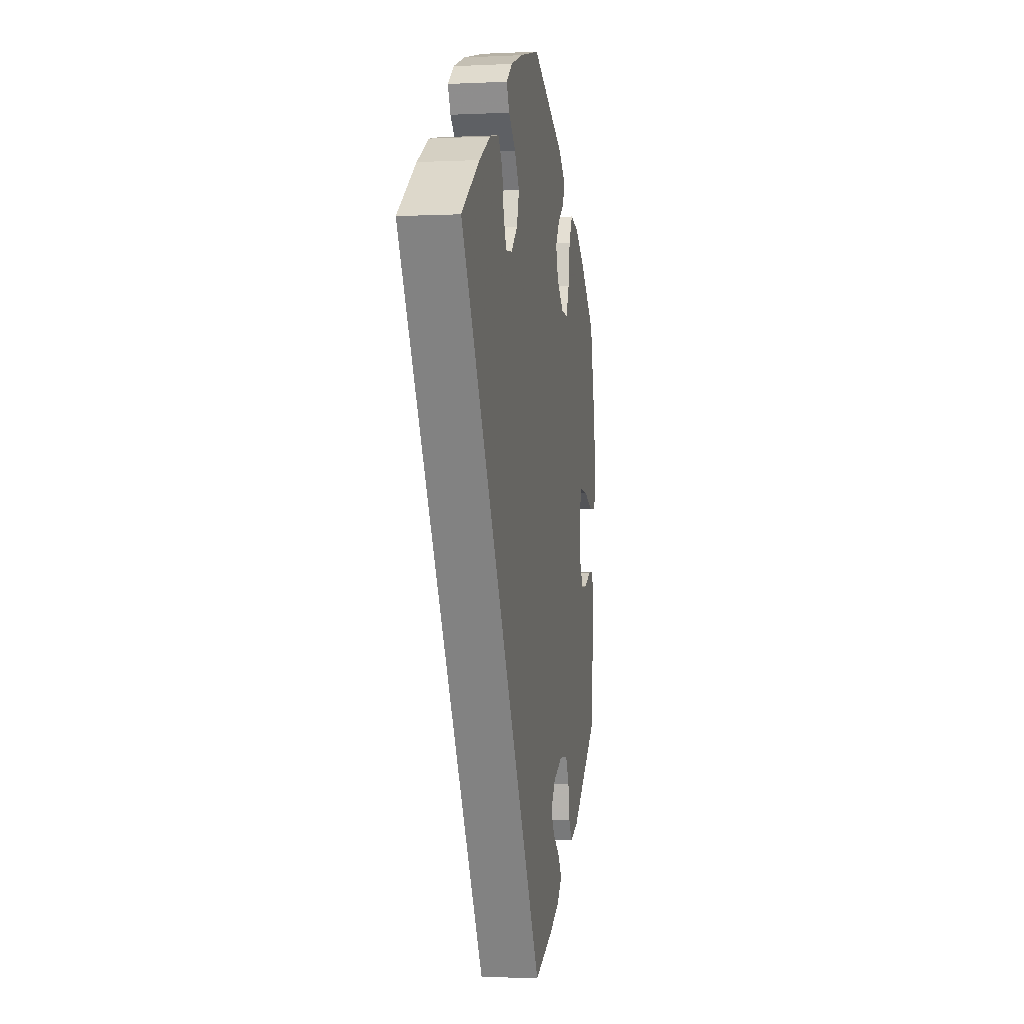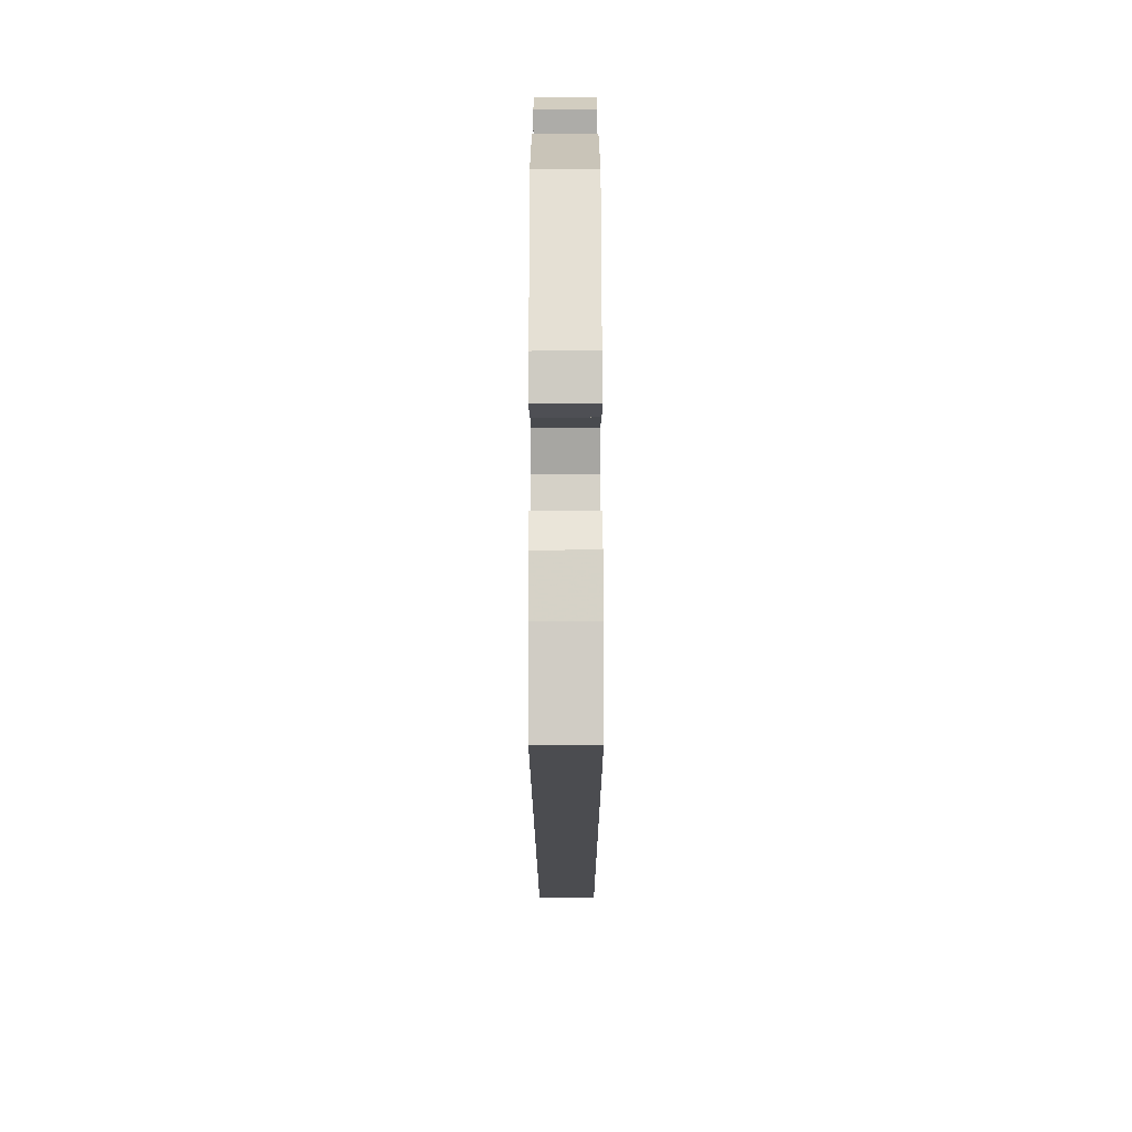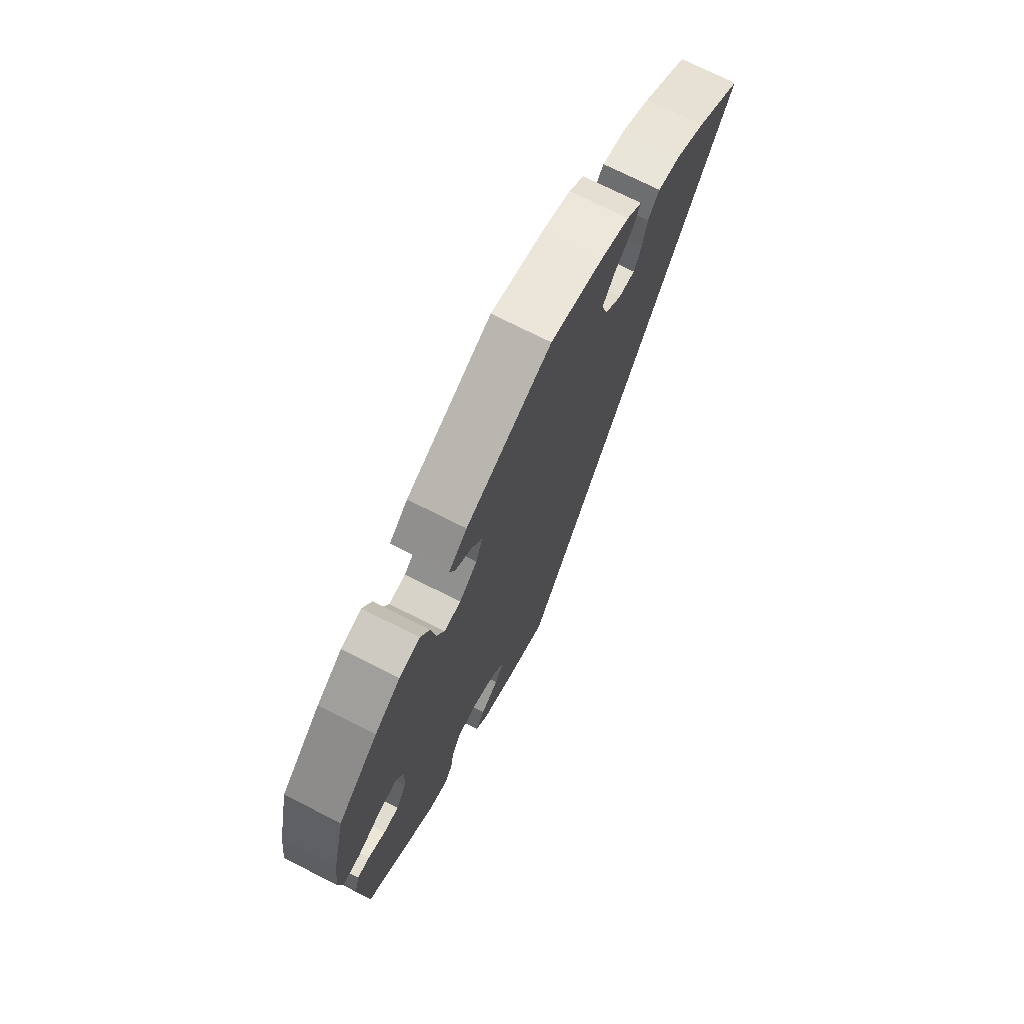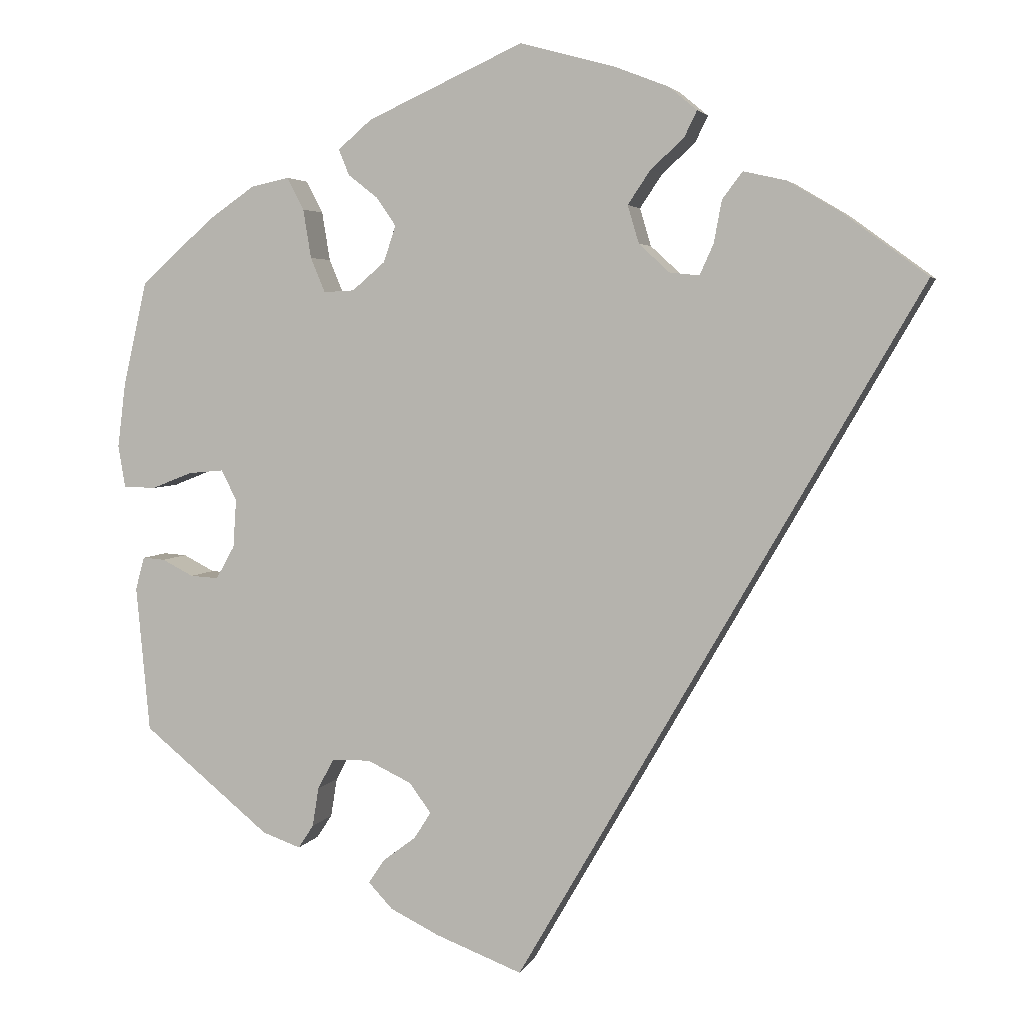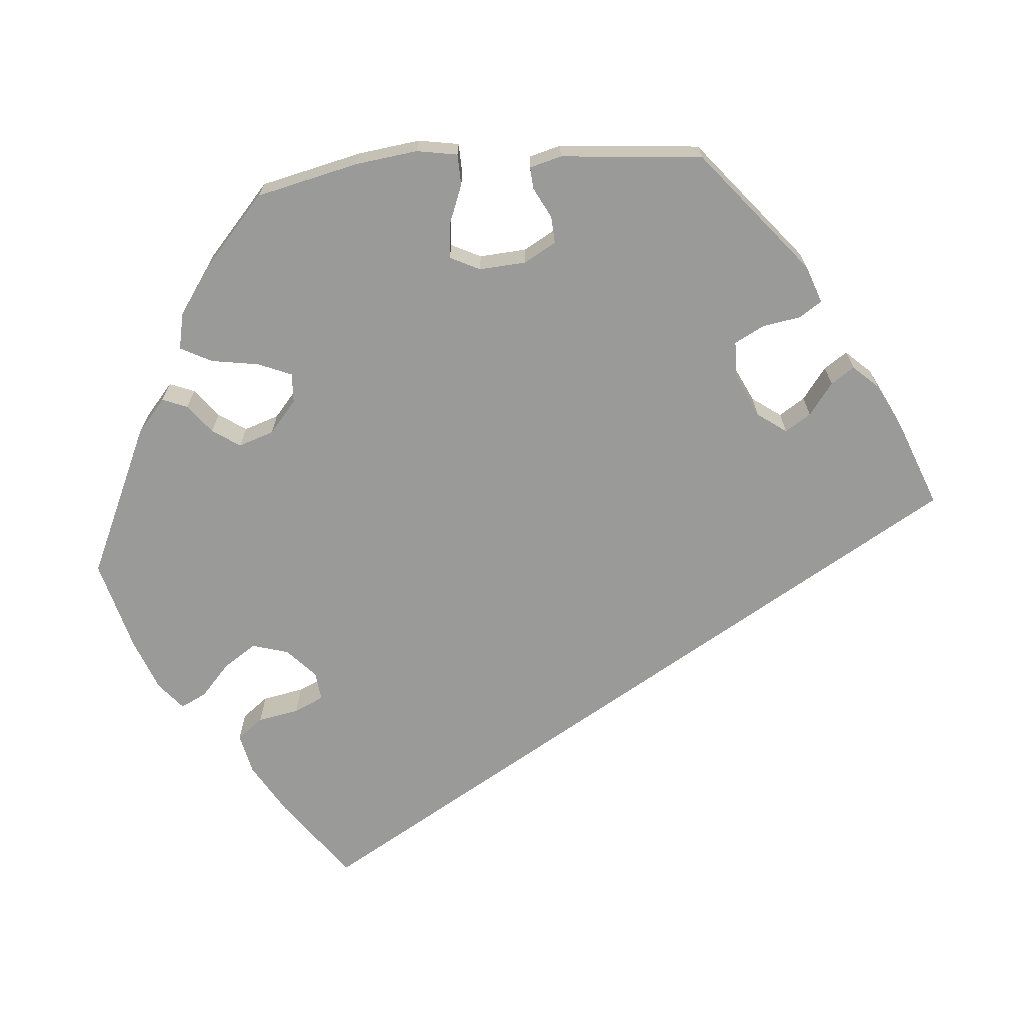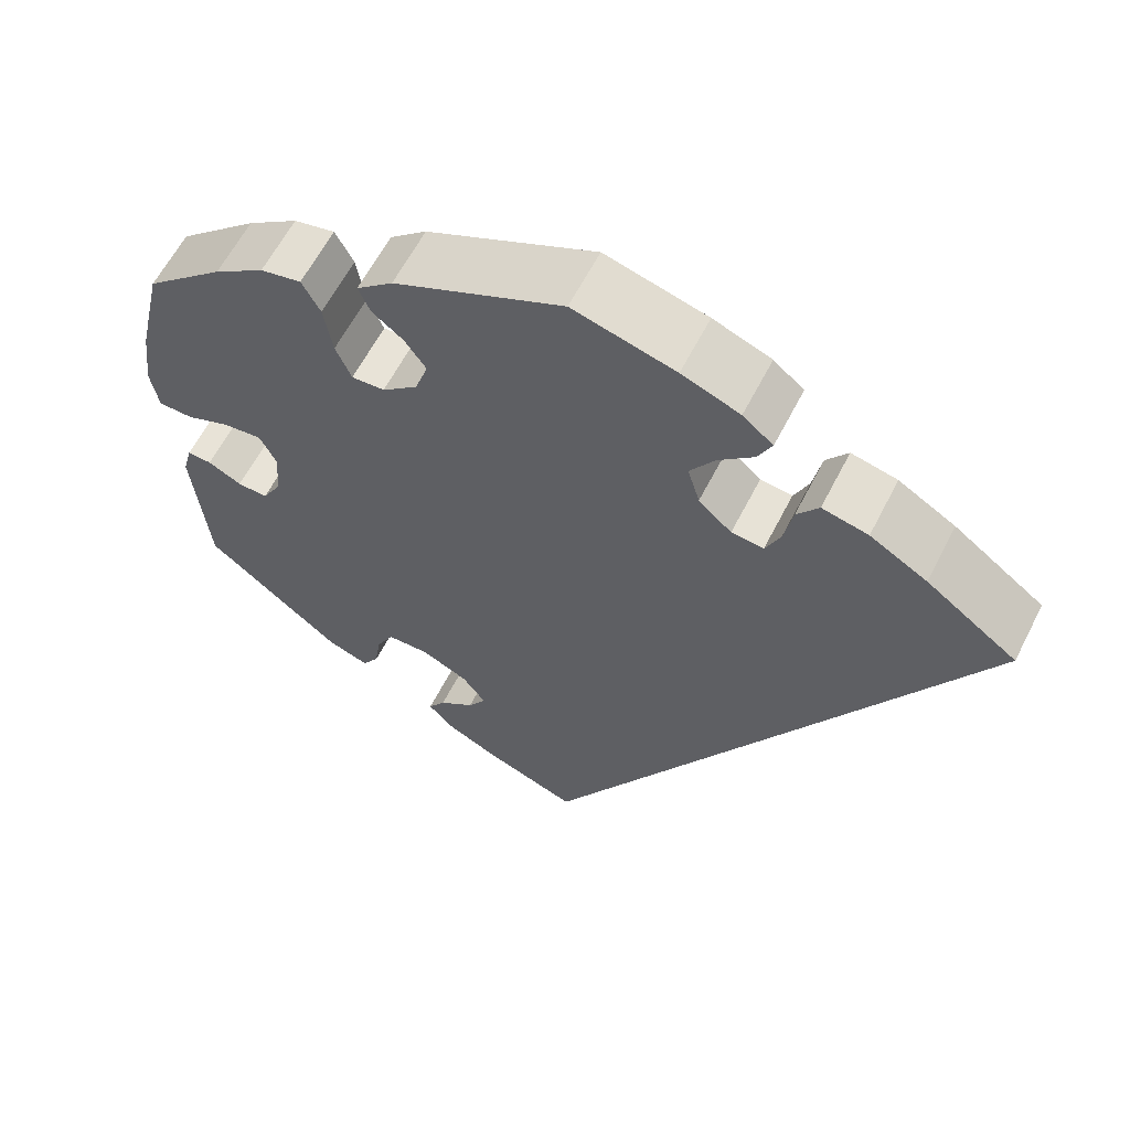
<metadata>
{"format":"obj","ext":"obj","renderer":"f3d","projection":"perspective","resolution":1024,"background":"white","views":[{"elev":-2.5,"azim":-80.3,"up":"+Z"},{"elev":-75.2,"azim":90.1,"up":"+Z"},{"elev":72.7,"azim":116.9,"up":"+Z"},{"elev":3.9,"azim":-164.6,"up":"+Z"},{"elev":-69.2,"azim":95.0,"up":"+Y"},{"elev":61.2,"azim":-153.0,"up":"+Z"}]}
</metadata>
<code>
v 0.193 0.07 0.49
v 0.235 0.07 0.454
v 0.222 0.07 0.422
v 0.185 0.07 0.393
v 0.161 0.07 0.358
v 0.176 0.07 0.313
v 0.217 0.07 0.278
v 0.255 0.07 0.276
v 0.273 0.07 0.319
v 0.283 0.07 0.38
v 0.304 0.07 0.42
v 0.351 0.07 0.41
v 0.409 0.07 0.37
v 0.5 0.07 0.289
v 0.53 0.07 0.158
v 0.54 0.07 0.078
v 0.531 0.07 0.026
v 0.491 0.07 0.025
v 0.44 0.07 0.045
v 0.396 0.07 0.049
v 0.377 0.07 0.011
v 0.381 0.07 -0.049
v 0.404 0.07 -0.09
v 0.439 0.07 -0.088
v 0.478 0.07 -0.068
v 0.506 0.07 -0.066
v 0.517 0.07 -0.107
v 0.5 0.07 -0.289
v 0.342 0.07 -0.418
v 0.294 0.07 -0.435
v 0.275 0.07 -0.406
v 0.267 0.07 -0.357
v 0.247 0.07 -0.319
v 0.199 0.07 -0.318
v 0.144 0.07 -0.344
v 0.117 0.07 -0.381
v 0.138 0.07 -0.414
v 0.179 0.07 -0.445
v 0.199 0.07 -0.475
v 0.169 0.07 -0.507
v 0.108 0.07 -0.537
v 0 0.07 -0.578
v -0.501 0.07 0.289
v -0.396 0.07 0.366
v -0.33 0.07 0.405
v -0.277 0.07 0.417
v -0.252 0.07 0.384
v -0.242 0.07 0.331
v -0.225 0.07 0.293
v -0.188 0.07 0.297
v -0.15 0.07 0.332
v -0.136 0.07 0.379
v -0.164 0.07 0.421
v -0.205 0.07 0.458
v -0.221 0.07 0.491
v -0.186 0.07 0.52
v -0.119 0.07 0.546
v -0.001 0.07 0.578
v 0.193 0 0.49
v 0.235 0 0.454
v 0.222 0 0.422
v 0.185 0 0.393
v 0.161 0 0.358
v 0.176 0 0.313
v 0.217 0 0.278
v 0.255 0 0.276
v 0.273 0 0.319
v 0.283 0 0.38
v 0.304 0 0.42
v 0.351 0 0.41
v 0.409 0 0.37
v 0.5 0 0.289
v 0.53 0 0.158
v 0.54 0 0.078
v 0.531 0 0.026
v 0.491 0 0.025
v 0.44 0 0.045
v 0.396 0 0.049
v 0.377 0 0.011
v 0.381 0 -0.049
v 0.404 0 -0.09
v 0.439 0 -0.088
v 0.478 0 -0.068
v 0.506 0 -0.066
v 0.517 0 -0.107
v 0.5 0 -0.289
v 0.342 0 -0.418
v 0.294 0 -0.435
v 0.275 0 -0.406
v 0.267 0 -0.357
v 0.247 0 -0.319
v 0.199 0 -0.318
v 0.144 0 -0.344
v 0.117 0 -0.381
v 0.138 0 -0.414
v 0.179 0 -0.445
v 0.199 0 -0.475
v 0.169 0 -0.507
v 0.108 0 -0.537
v 0 0 -0.578
v -0.501 0 0.289
v -0.396 0 0.366
v -0.33 0 0.405
v -0.277 0 0.417
v -0.252 0 0.384
v -0.242 0 0.331
v -0.225 0 0.293
v -0.188 0 0.297
v -0.15 0 0.332
v -0.136 0 0.379
v -0.164 0 0.421
v -0.205 0 0.458
v -0.221 0 0.491
v -0.186 0 0.52
v -0.119 0 0.546
v -0.001 0 0.578
f 53 54 55 56
f 52 53 56 57
f 45 46 47 48
f 45 48 49
f 44 45 49
f 43 44 49
f 42 43 49
f 41 42 49 50
f 37 38 39 40
f 36 37 40 41
f 29 30 31 32
f 29 32 33
f 28 29 33
f 27 28 33 34
f 24 25 26 27
f 23 24 27 34
f 16 17 18 19
f 16 19 20
f 15 16 20
f 14 15 20
f 13 14 20 21
f 9 10 11 12
f 8 9 12 13
f 1 2 3 4
f 1 4 5
f 52 57 58 1
f 36 41 50 51
f 35 36 51 52
f 22 23 34 35
f 21 22 35 52
f 8 13 21
f 7 8 21
f 6 7 21 52
f 5 6 52
f 1 5 52
f 114 113 112 111
f 115 114 111 110
f 106 105 104 103
f 107 106 103
f 107 103 102
f 107 102 101
f 107 101 100
f 108 107 100 99
f 98 97 96 95
f 99 98 95 94
f 90 89 88 87
f 91 90 87
f 91 87 86
f 92 91 86 85
f 85 84 83 82
f 92 85 82 81
f 77 76 75 74
f 78 77 74
f 78 74 73
f 78 73 72
f 79 78 72 71
f 70 69 68 67
f 71 70 67 66
f 62 61 60 59
f 63 62 59
f 59 116 115 110
f 109 108 99 94
f 110 109 94 93
f 93 92 81 80
f 110 93 80 79
f 79 71 66
f 79 66 65
f 110 79 65 64
f 110 64 63
f 110 63 59
f 1 59 60 2
f 2 60 61 3
f 3 61 62 4
f 4 62 63 5
f 5 63 64 6
f 6 64 65 7
f 7 65 66 8
f 8 66 67 9
f 9 67 68 10
f 10 68 69 11
f 11 69 70 12
f 12 70 71 13
f 13 71 72 14
f 14 72 73 15
f 15 73 74 16
f 16 74 75 17
f 17 75 76 18
f 18 76 77 19
f 19 77 78 20
f 20 78 79 21
f 21 79 80 22
f 22 80 81 23
f 23 81 82 24
f 24 82 83 25
f 25 83 84 26
f 26 84 85 27
f 27 85 86 28
f 28 86 87 29
f 29 87 88 30
f 30 88 89 31
f 31 89 90 32
f 32 90 91 33
f 33 91 92 34
f 34 92 93 35
f 35 93 94 36
f 36 94 95 37
f 37 95 96 38
f 38 96 97 39
f 39 97 98 40
f 40 98 99 41
f 41 99 100 42
f 42 100 101 43
f 43 101 102 44
f 44 102 103 45
f 45 103 104 46
f 46 104 105 47
f 47 105 106 48
f 48 106 107 49
f 49 107 108 50
f 50 108 109 51
f 51 109 110 52
f 52 110 111 53
f 53 111 112 54
f 54 112 113 55
f 55 113 114 56
f 56 114 115 57
f 57 115 116 58
f 58 116 59 1

</code>
